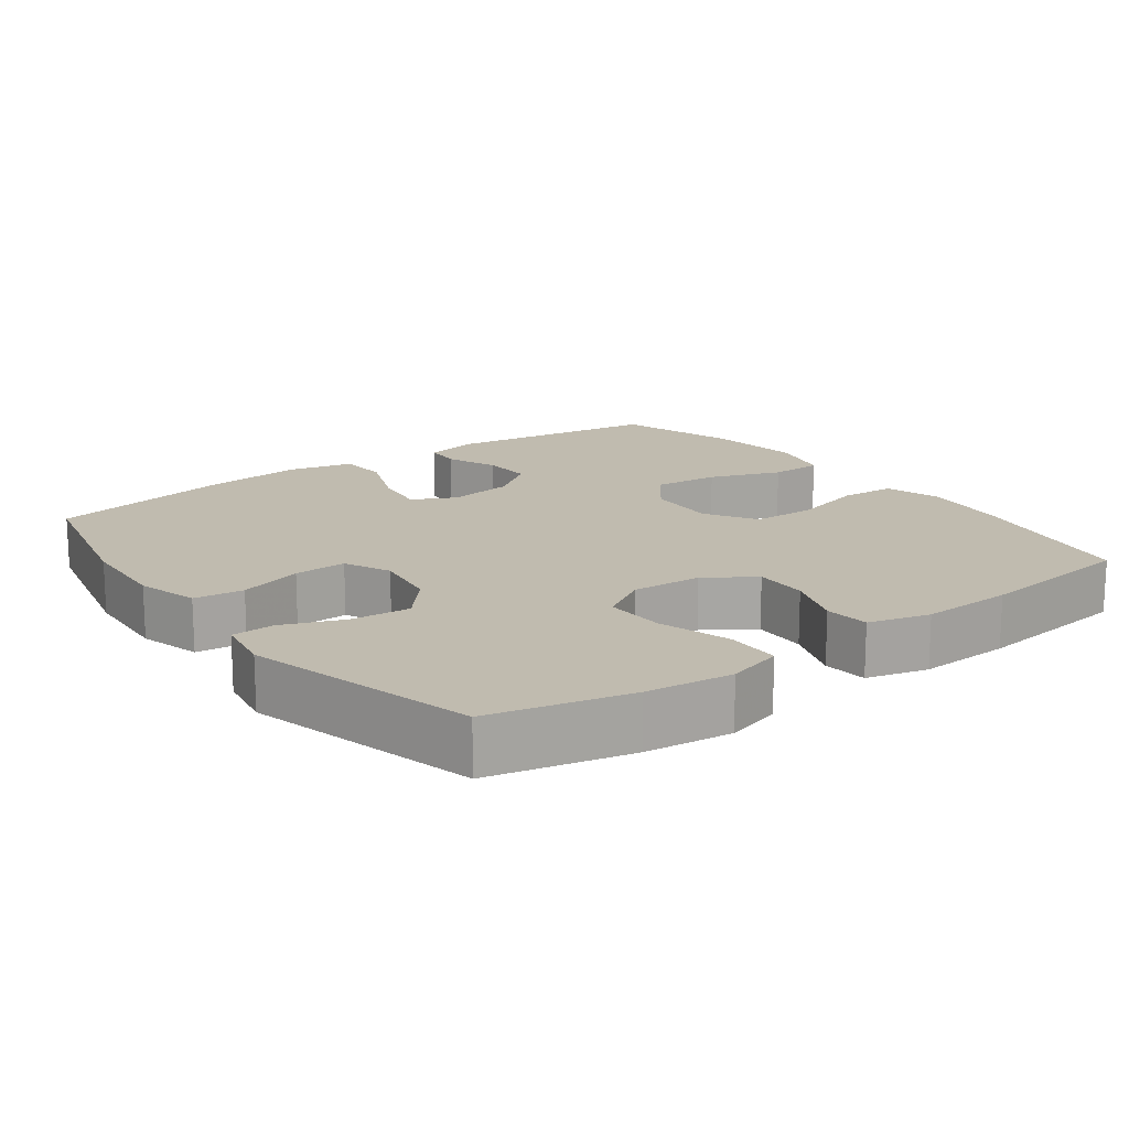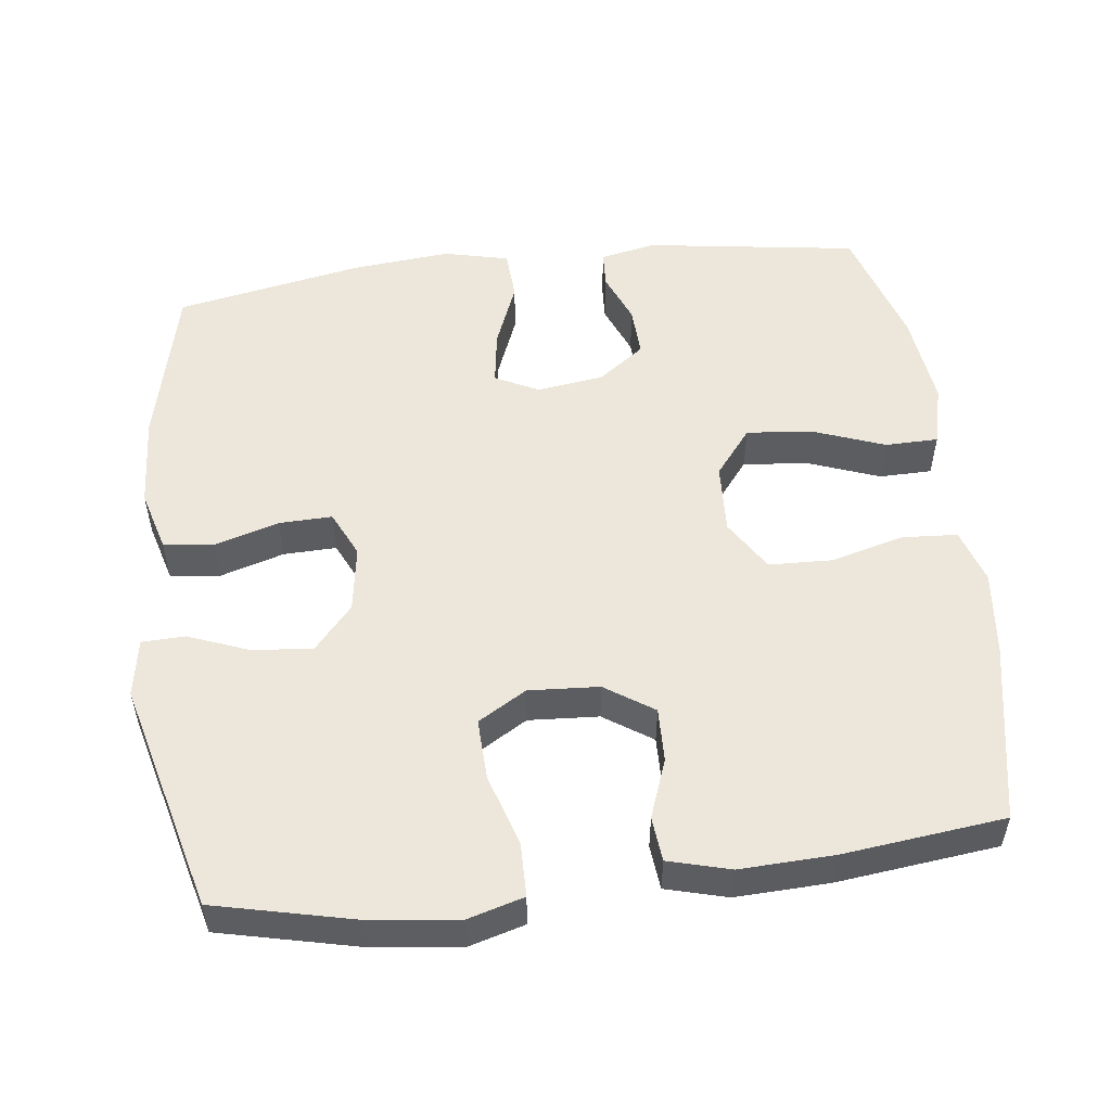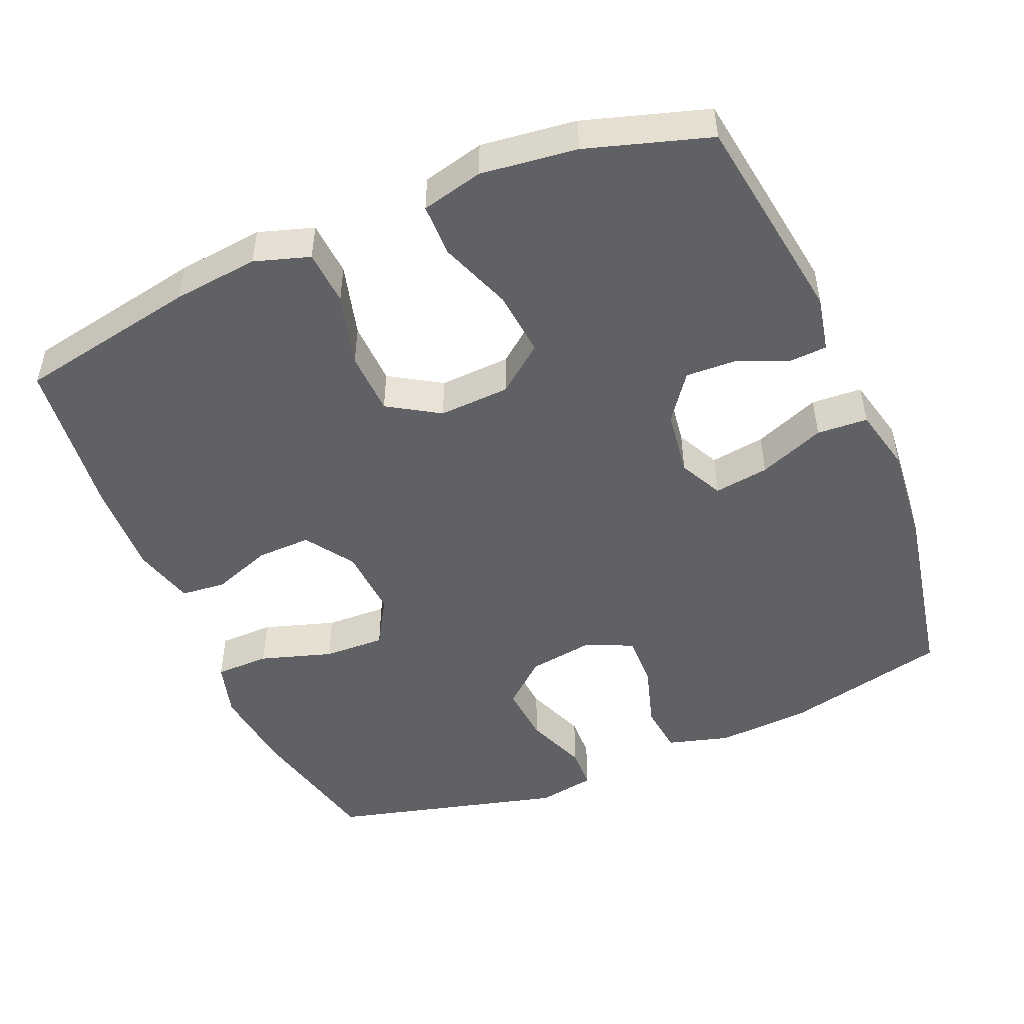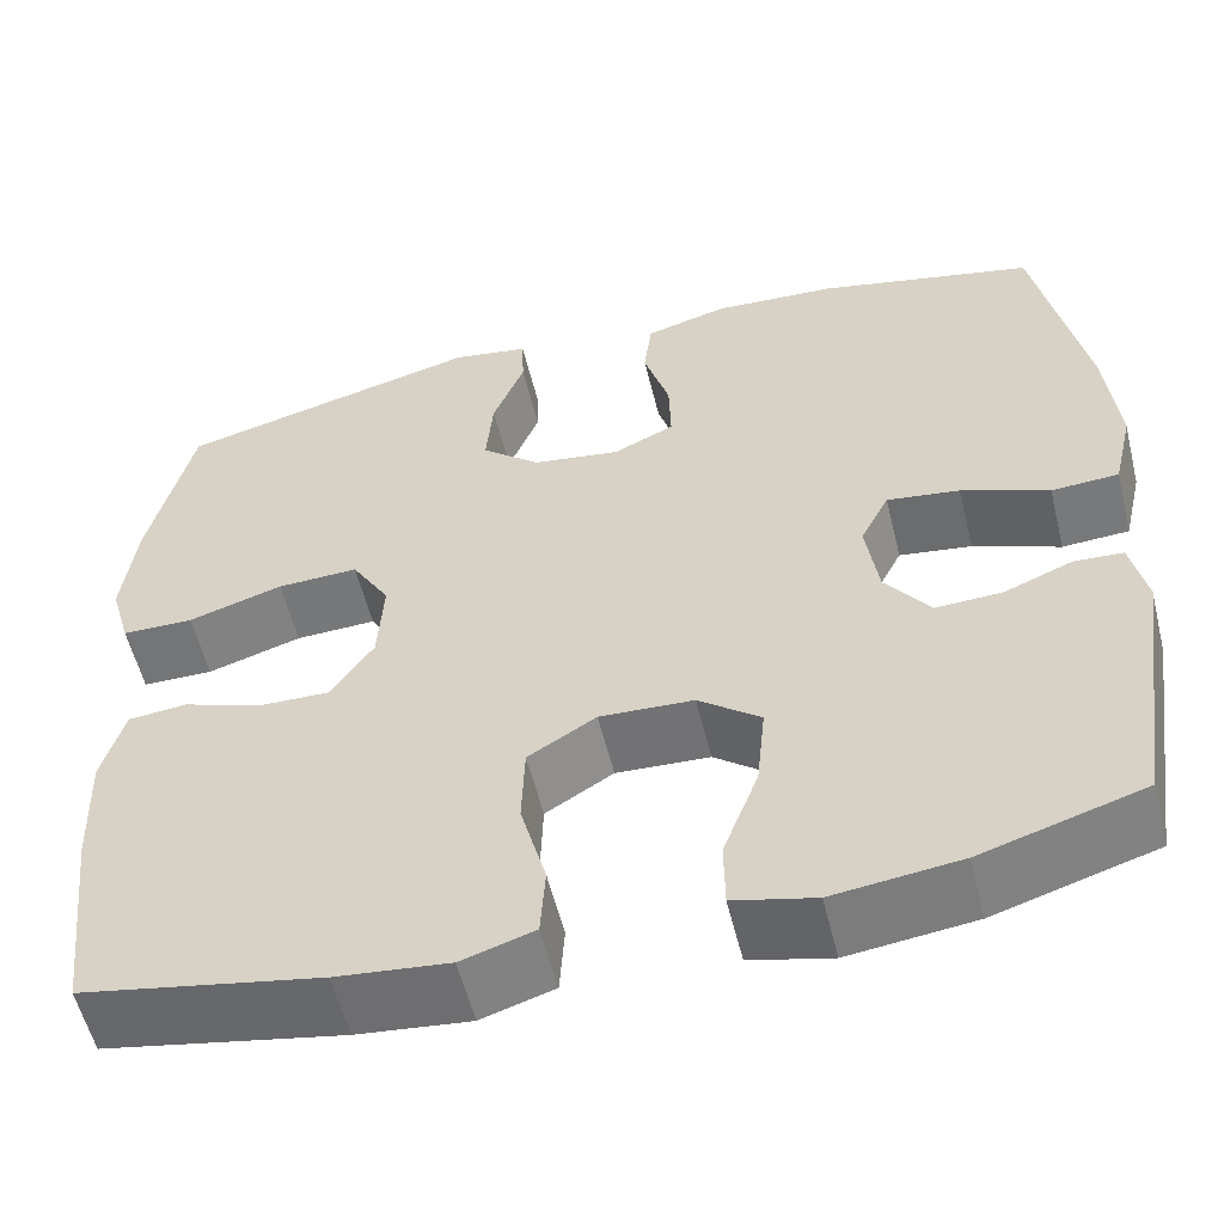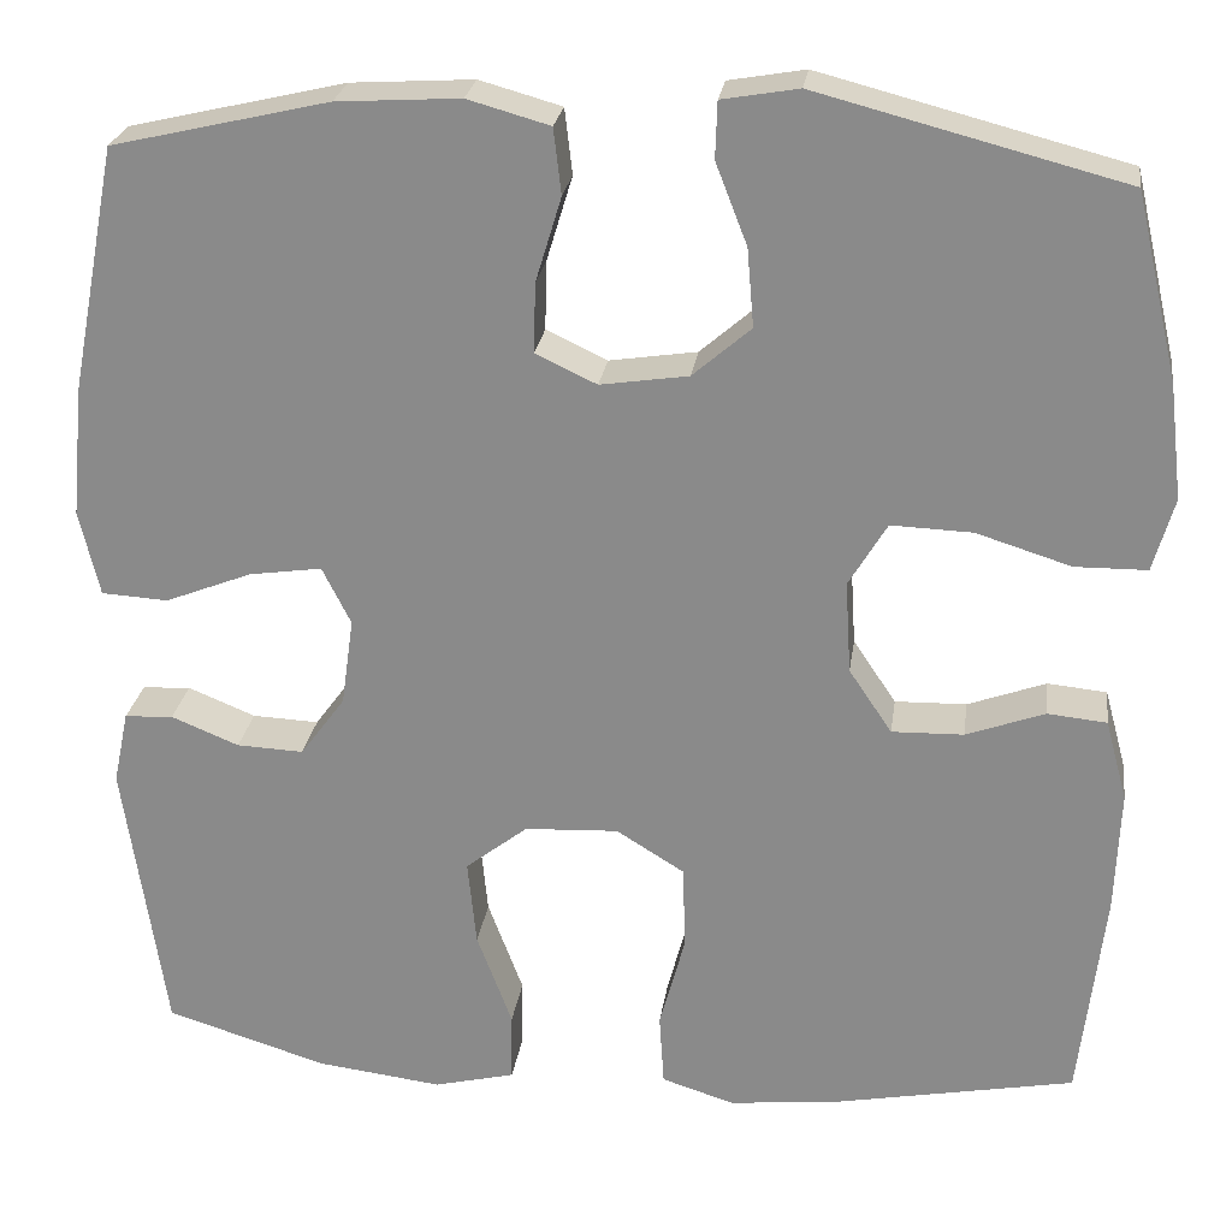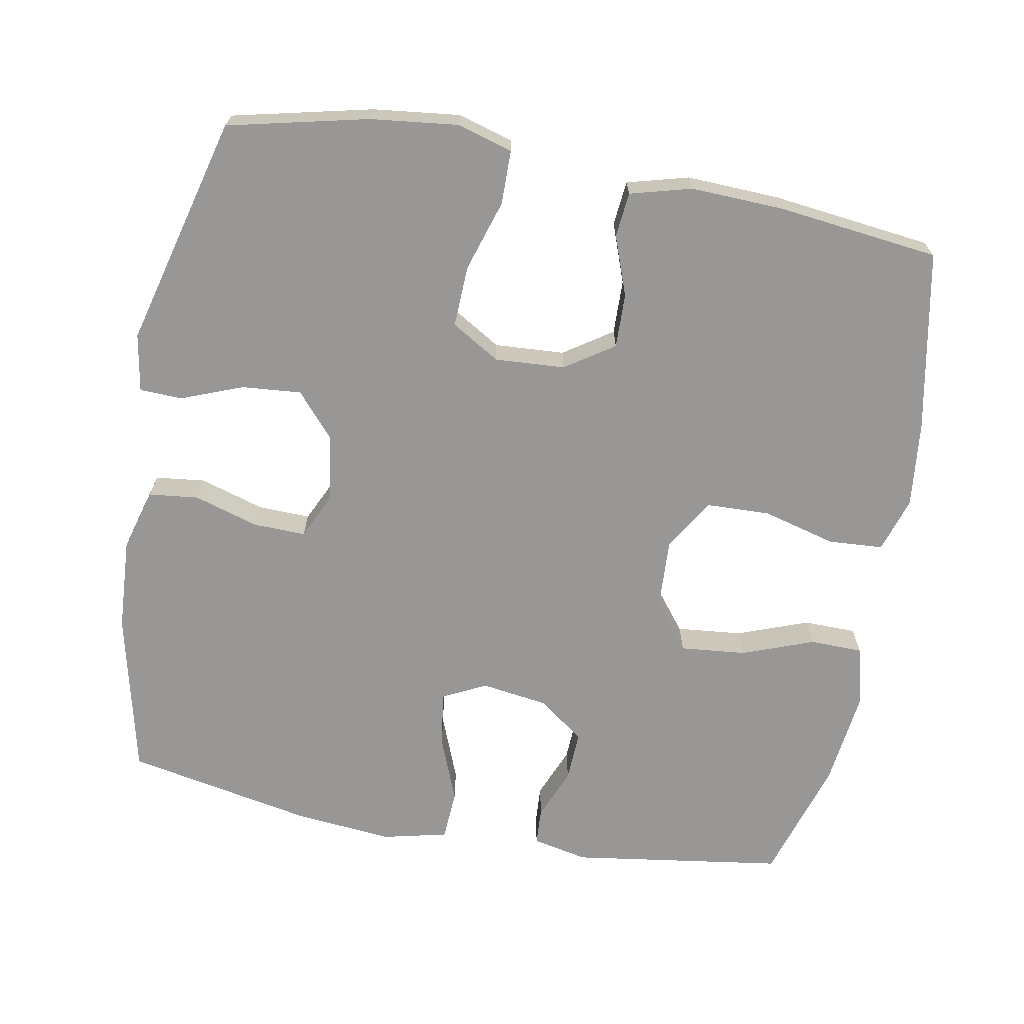
<metadata>
{"format":"obj","ext":"obj","renderer":"f3d","projection":"perspective","resolution":1024,"background":"white","views":[{"elev":16.2,"azim":53.5,"up":"+Y"},{"elev":52.6,"azim":83.0,"up":"+Y"},{"elev":-48.9,"azim":-157.1,"up":"+Y"},{"elev":-56.7,"azim":-166.2,"up":"+Z"},{"elev":25.1,"azim":8.0,"up":"+Z"},{"elev":-68.3,"azim":79.5,"up":"+Y"}]}
</metadata>
<code>
v 0.5 0.07 -0.5
v 0.25 0.07 -0.548
v 0.132 0.07 -0.561
v 0.056 0.07 -0.537
v 0.051 0.07 -0.461
v 0.078 0.07 -0.36
v 0.075 0.07 -0.272
v 0.004 0.07 -0.228
v -0.094 0.07 -0.233
v -0.159 0.07 -0.284
v -0.15 0.07 -0.375
v -0.113 0.07 -0.474
v -0.114 0.07 -0.547
v -0.199 0.07 -0.568
v -0.331 0.07 -0.552
v -0.5 0.07 -0.5
v -0.543 0.07 -0.206
v -0.527 0.07 -0.129
v -0.476 0.07 -0.126
v -0.405 0.07 -0.155
v -0.335 0.07 -0.158
v -0.288 0.07 -0.094
v -0.275 0.07 -0.002
v -0.305 0.07 0.058
v -0.381 0.07 0.047
v -0.472 0.07 0.011
v -0.542 0.07 0.015
v -0.563 0.07 0.105
v -0.55 0.07 0.242
v -0.5 0.07 0.5
v -0.273 0.07 0.553
v -0.144 0.07 0.561
v -0.058 0.07 0.537
v -0.05 0.07 0.468
v -0.077 0.07 0.379
v -0.079 0.07 0.306
v -0.015 0.07 0.276
v 0.077 0.07 0.29
v 0.138 0.07 0.343
v 0.131 0.07 0.425
v 0.098 0.07 0.51
v 0.1 0.07 0.569
v 0.18 0.07 0.583
v 0.5 0.07 0.5
v 0.545 0.07 0.306
v 0.559 0.07 0.186
v 0.537 0.07 0.109
v 0.462 0.07 0.108
v 0.363 0.07 0.139
v 0.278 0.07 0.142
v 0.238 0.07 0.075
v 0.244 0.07 -0.022
v 0.289 0.07 -0.089
v 0.364 0.07 -0.087
v 0.446 0.07 -0.057
v 0.508 0.07 -0.063
v 0.531 0.07 -0.148
v 0.526 0.07 -0.277
v 0.5 0 -0.5
v 0.25 0 -0.548
v 0.132 0 -0.561
v 0.056 0 -0.537
v 0.051 0 -0.461
v 0.078 0 -0.36
v 0.075 0 -0.272
v 0.004 0 -0.228
v -0.094 0 -0.233
v -0.159 0 -0.284
v -0.15 0 -0.375
v -0.113 0 -0.474
v -0.114 0 -0.547
v -0.199 0 -0.568
v -0.331 0 -0.552
v -0.5 0 -0.5
v -0.543 0 -0.206
v -0.527 0 -0.129
v -0.476 0 -0.126
v -0.405 0 -0.155
v -0.335 0 -0.158
v -0.288 0 -0.094
v -0.275 0 -0.002
v -0.305 0 0.058
v -0.381 0 0.047
v -0.472 0 0.011
v -0.542 0 0.015
v -0.563 0 0.105
v -0.55 0 0.242
v -0.5 0 0.5
v -0.273 0 0.553
v -0.144 0 0.561
v -0.058 0 0.537
v -0.05 0 0.468
v -0.077 0 0.379
v -0.079 0 0.306
v -0.015 0 0.276
v 0.077 0 0.29
v 0.138 0 0.343
v 0.131 0 0.425
v 0.098 0 0.51
v 0.1 0 0.569
v 0.18 0 0.583
v 0.5 0 0.5
v 0.545 0 0.306
v 0.559 0 0.186
v 0.537 0 0.109
v 0.462 0 0.108
v 0.363 0 0.139
v 0.278 0 0.142
v 0.238 0 0.075
v 0.244 0 -0.022
v 0.289 0 -0.089
v 0.364 0 -0.087
v 0.446 0 -0.057
v 0.508 0 -0.063
v 0.531 0 -0.148
v 0.526 0 -0.277
f 4 5 6
f 3 4 6
f 2 3 6
f 1 2 6
f 58 1 6
f 57 58 6
f 56 57 6
f 55 56 6
f 54 55 6
f 53 54 6 7
f 52 53 7 8
f 51 52 8 9
f 50 51 9 10
f 47 48 49
f 46 47 49
f 45 46 49
f 44 45 49
f 43 44 49
f 42 43 49
f 41 42 49
f 40 41 49
f 39 40 49 50
f 38 39 50 10
f 33 34 35
f 32 33 35
f 31 32 35
f 30 31 35
f 29 30 35
f 28 29 35
f 27 28 35
f 26 27 35
f 25 26 35
f 24 25 35 36
f 23 24 36 37
f 18 19 20
f 17 18 20
f 16 17 20
f 15 16 20
f 14 15 20
f 13 14 20
f 12 13 20
f 11 12 20
f 10 11 20 21
f 37 38 10
f 23 37 10
f 22 23 10
f 10 21 22
f 64 63 62
f 64 62 61
f 64 61 60
f 64 60 59
f 64 59 116
f 64 116 115
f 64 115 114
f 64 114 113
f 64 113 112
f 65 64 112 111
f 66 65 111 110
f 67 66 110 109
f 68 67 109 108
f 107 106 105
f 107 105 104
f 107 104 103
f 107 103 102
f 107 102 101
f 107 101 100
f 107 100 99
f 107 99 98
f 108 107 98 97
f 68 108 97 96
f 93 92 91
f 93 91 90
f 93 90 89
f 93 89 88
f 93 88 87
f 93 87 86
f 93 86 85
f 93 85 84
f 93 84 83
f 94 93 83 82
f 95 94 82 81
f 78 77 76
f 78 76 75
f 78 75 74
f 78 74 73
f 78 73 72
f 78 72 71
f 78 71 70
f 78 70 69
f 79 78 69 68
f 68 96 95
f 68 95 81
f 68 81 80
f 80 79 68
f 1 59 60 2
f 2 60 61 3
f 3 61 62 4
f 4 62 63 5
f 5 63 64 6
f 6 64 65 7
f 7 65 66 8
f 8 66 67 9
f 9 67 68 10
f 10 68 69 11
f 11 69 70 12
f 12 70 71 13
f 13 71 72 14
f 14 72 73 15
f 15 73 74 16
f 16 74 75 17
f 17 75 76 18
f 18 76 77 19
f 19 77 78 20
f 20 78 79 21
f 21 79 80 22
f 22 80 81 23
f 23 81 82 24
f 24 82 83 25
f 25 83 84 26
f 26 84 85 27
f 27 85 86 28
f 28 86 87 29
f 29 87 88 30
f 30 88 89 31
f 31 89 90 32
f 32 90 91 33
f 33 91 92 34
f 34 92 93 35
f 35 93 94 36
f 36 94 95 37
f 37 95 96 38
f 38 96 97 39
f 39 97 98 40
f 40 98 99 41
f 41 99 100 42
f 42 100 101 43
f 43 101 102 44
f 44 102 103 45
f 45 103 104 46
f 46 104 105 47
f 47 105 106 48
f 48 106 107 49
f 49 107 108 50
f 50 108 109 51
f 51 109 110 52
f 52 110 111 53
f 53 111 112 54
f 54 112 113 55
f 55 113 114 56
f 56 114 115 57
f 57 115 116 58
f 58 116 59 1

</code>
